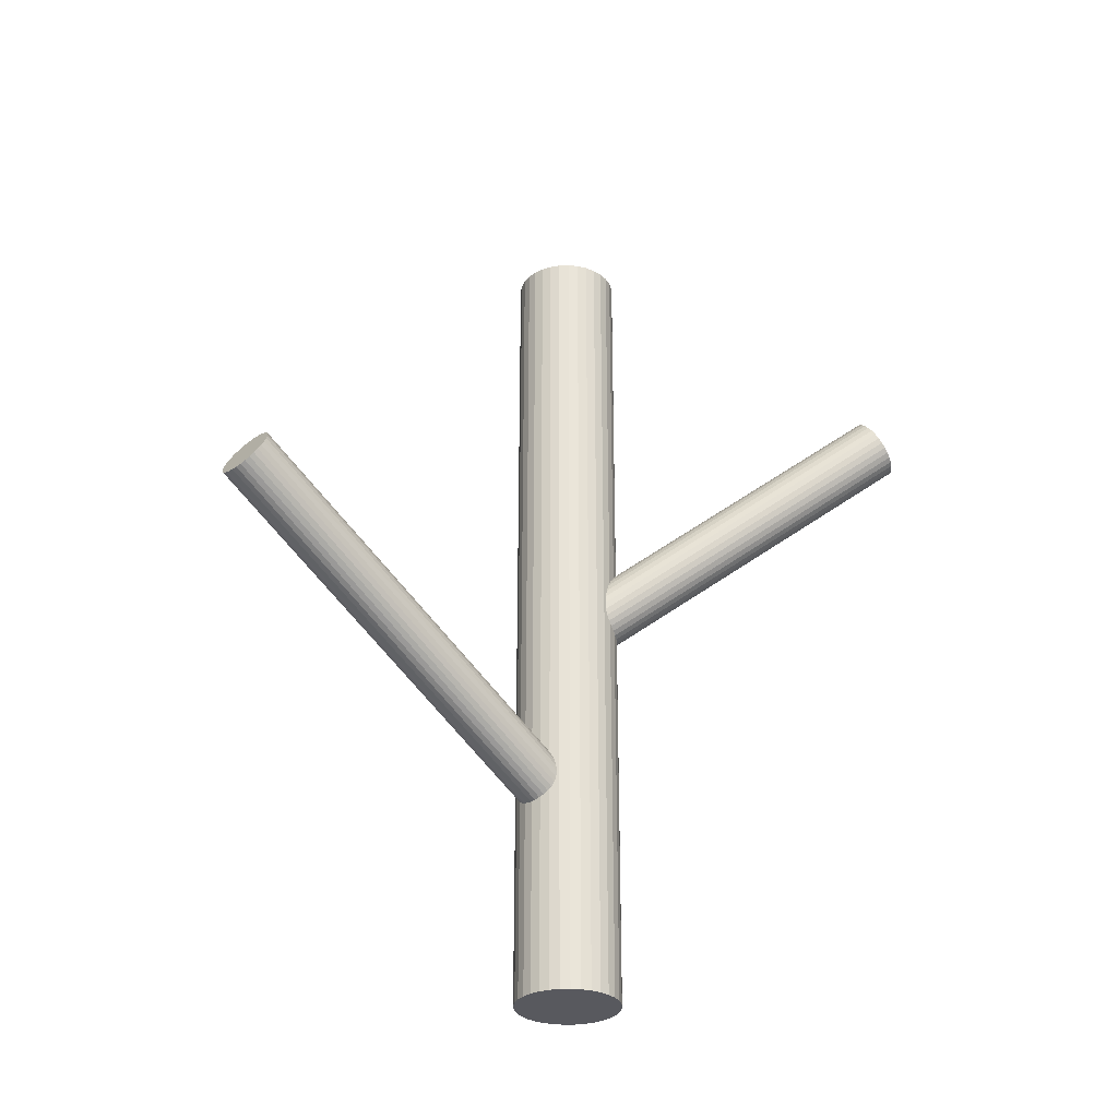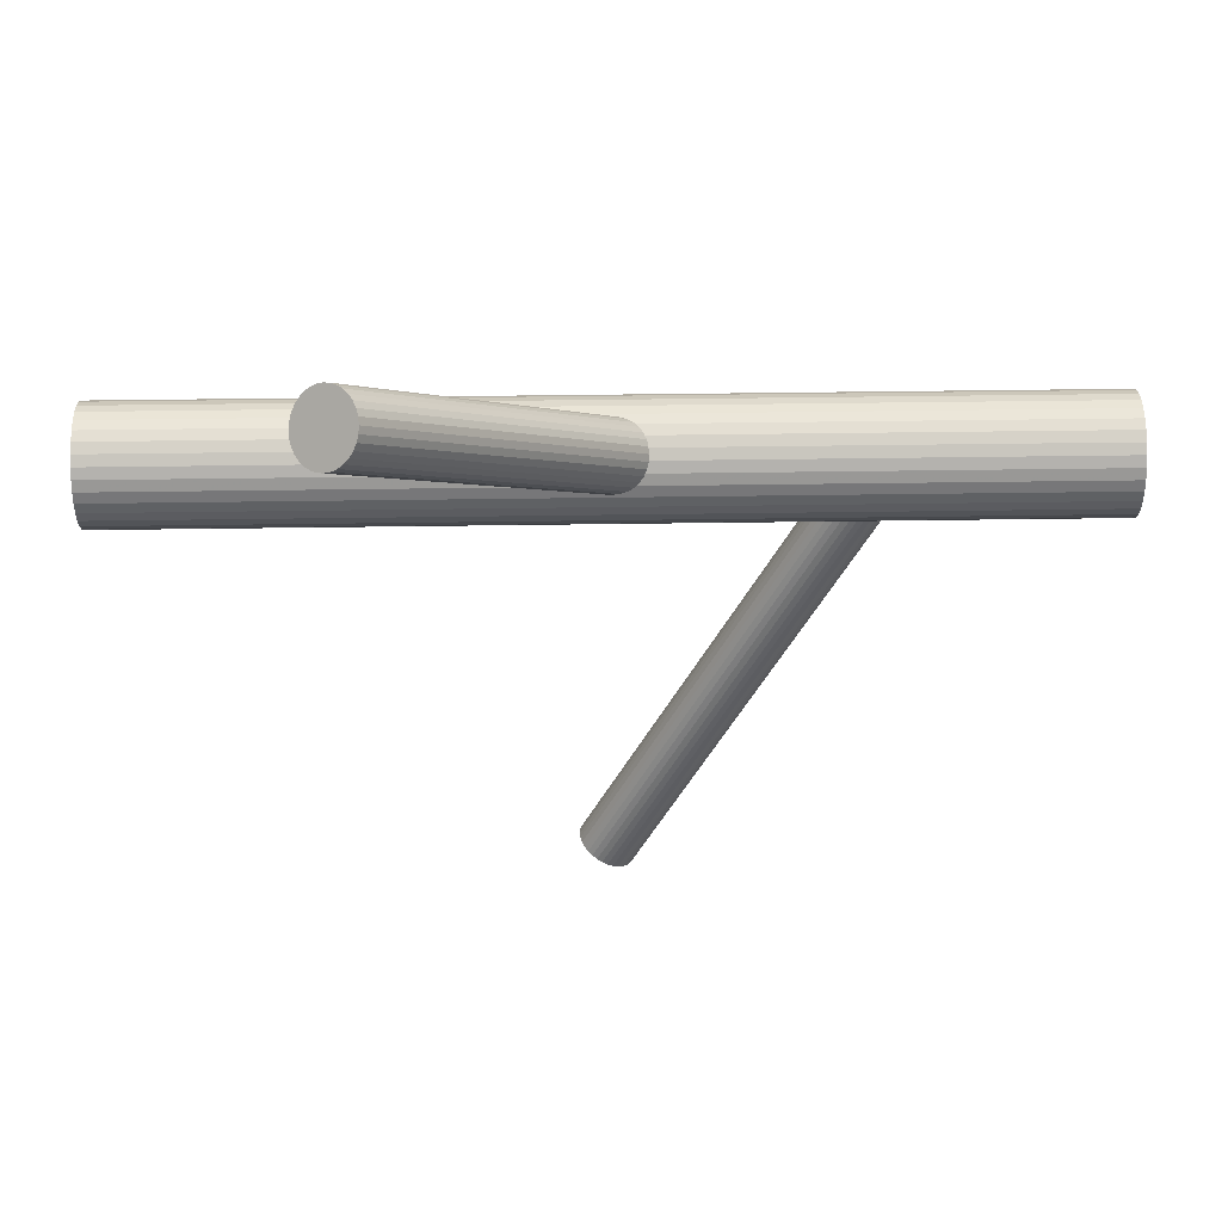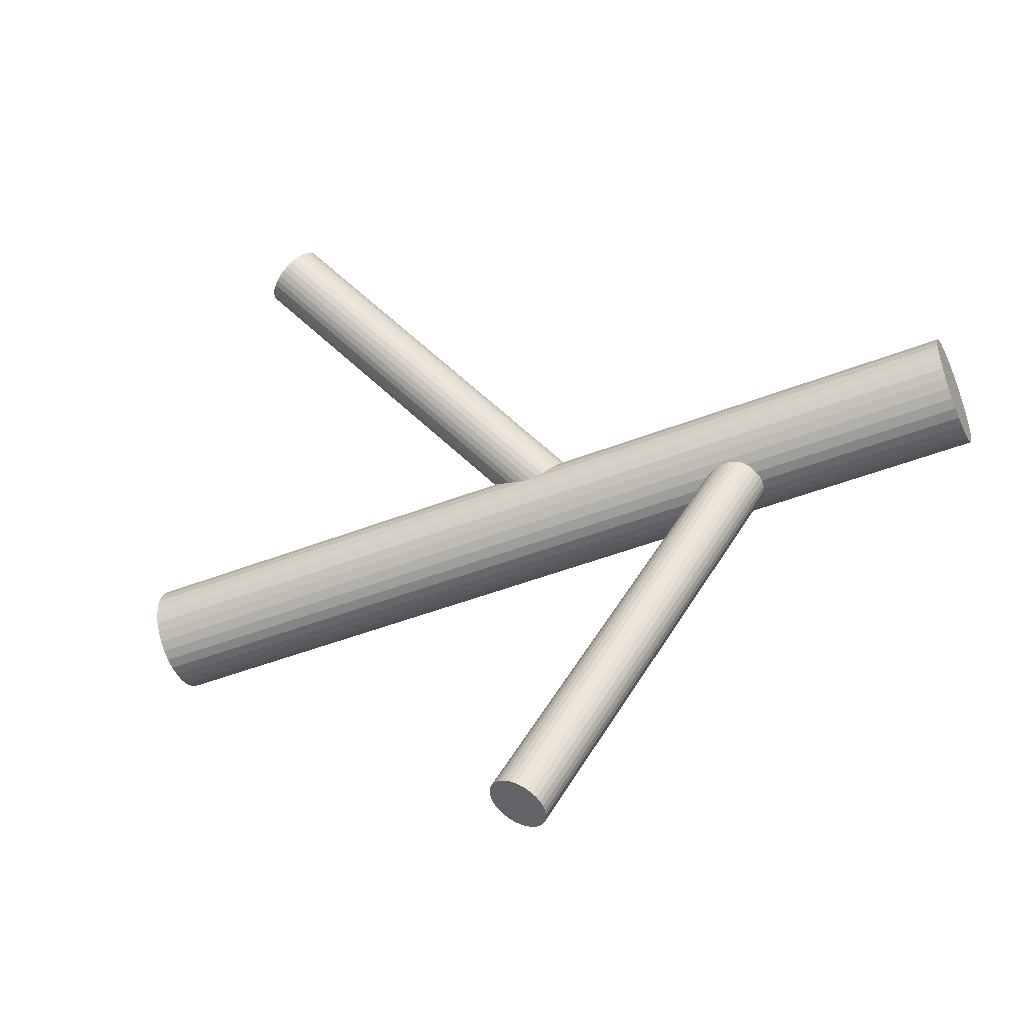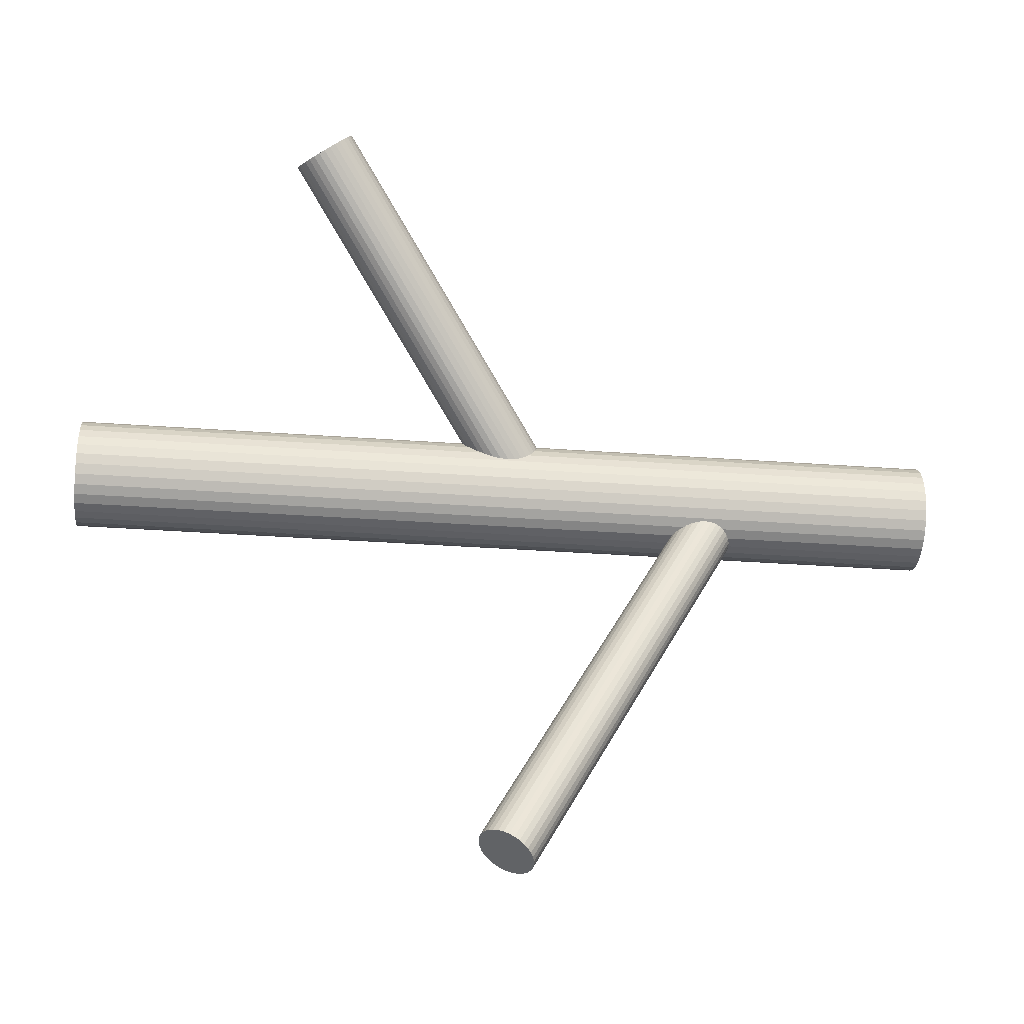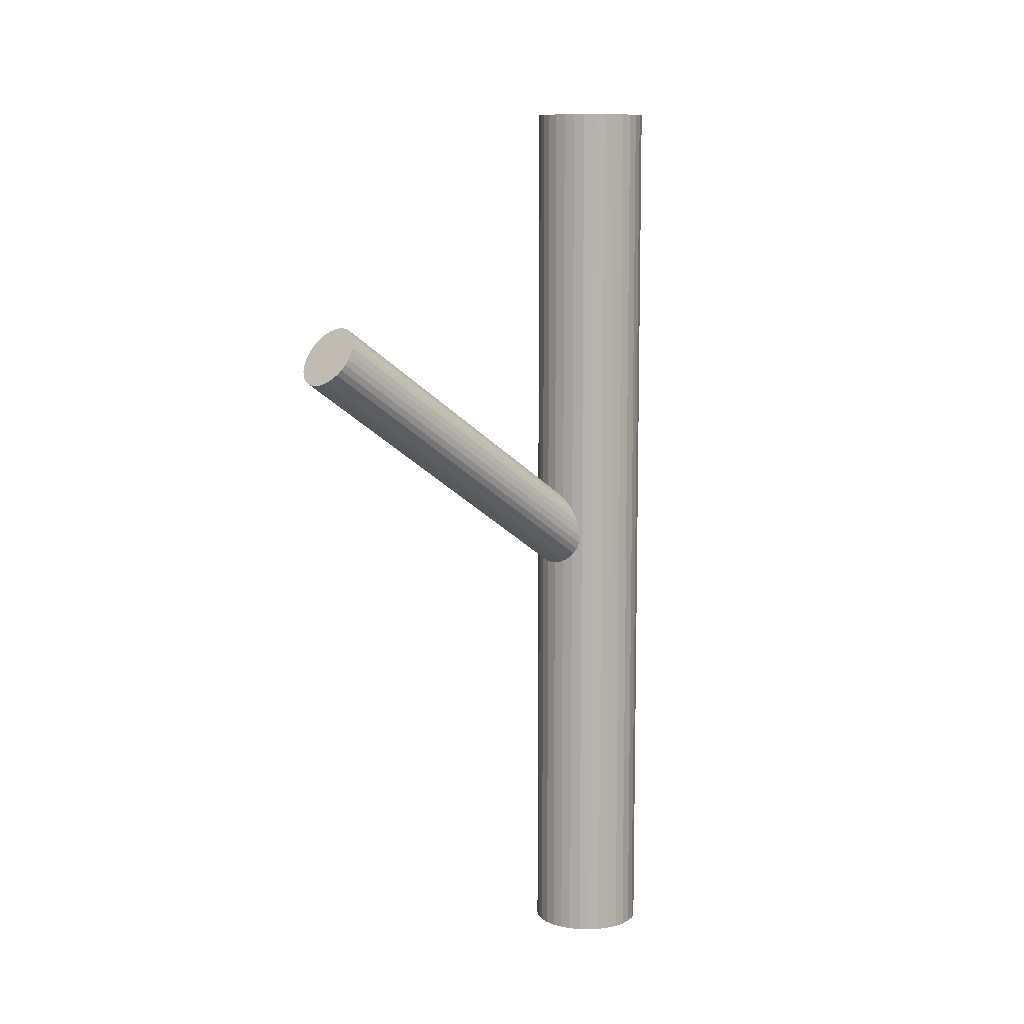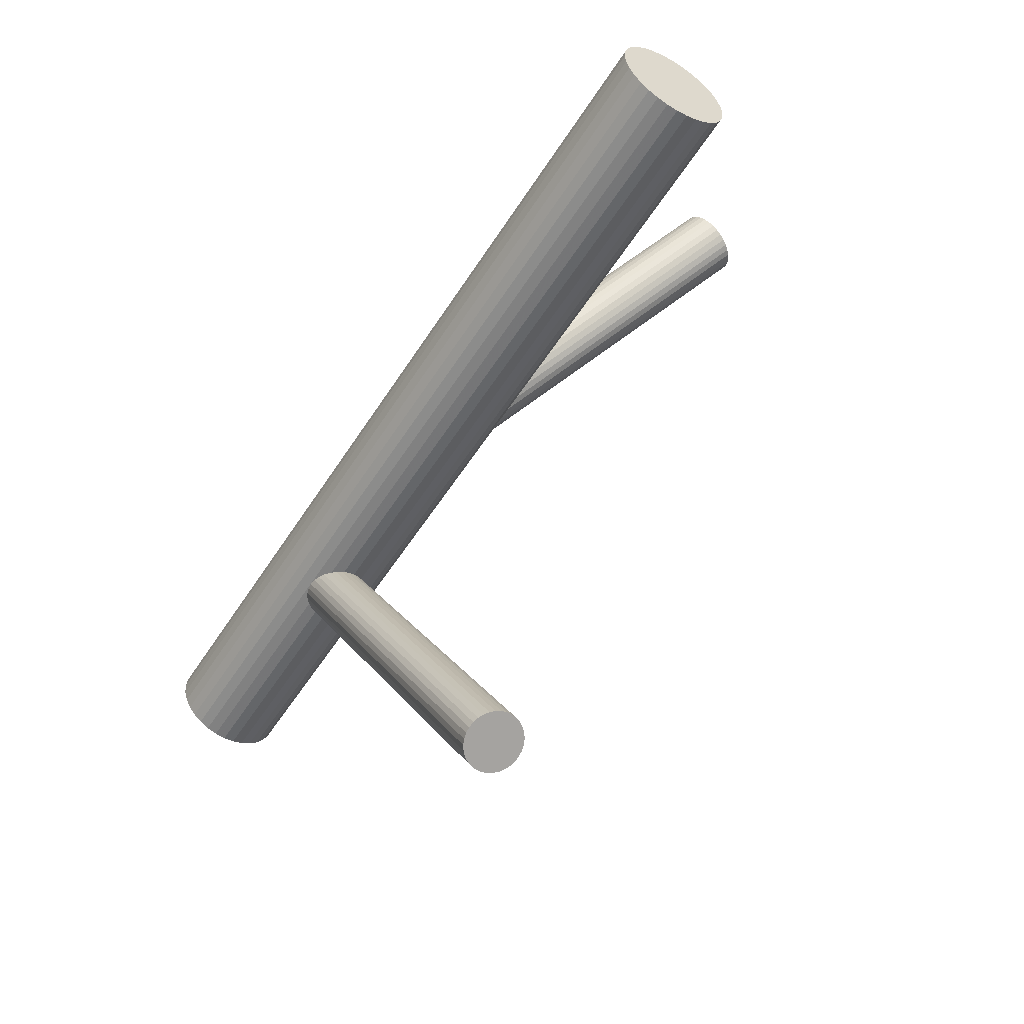
<metadata>
{"format":"obj","ext":"obj","renderer":"f3d","projection":"perspective","resolution":1024,"background":"white","views":[{"elev":-30.3,"azim":53.6,"up":"+Z"},{"elev":49.7,"azim":89.1,"up":"+Y"},{"elev":-47.3,"azim":113.8,"up":"+Y"},{"elev":-33.4,"azim":84.3,"up":"+Y"},{"elev":9.6,"azim":-171.0,"up":"+Z"},{"elev":-54.3,"azim":-31.7,"up":"+Y"}]}
</metadata>
<code>
v 0.1705 0.3783 0.2284
v -0.03188 -0.397 0.03214
v -0.105 0.06697 -0.008641
v 0.1564 0.3698 0.2512
v -0.05881 0.05907 -0.5
v -0.05881 0.05907 0.5
v -0.05881 0.1274 -0.5
v -0.05881 0.1274 0.5
v 0.1532 0.4141 0.2039
v 0.1654 0.3721 0.2403
v -0.06645 0.1367 -0.5
v -0.06645 0.1367 0.5
v -0.06645 0.04976 -0.5
v -0.06645 0.04976 0.5
v -0.1383 0.1165 -0.03392
v -0.05121 -0.4068 0.01987
v -0.1062 0.1089 -0.235
v -0.1198 0.07737 -0.29
v -0.142 0.08769 -0.2633
v -0.02567 -0.3956 0.03269
v -0.07899 0.08272 -0.0508
v -0.1386 0.08242 -0.2744
v 0.1585 0.4092 0.2045
v 0.1474 0.4183 0.2045
v -0.002227 -0.3961 0.02424
v -0.1409 0.0849 -0.269
v -0.07929 0.09264 -0.2744
v -0.1246 0.1048 -0.2367
v -0.04306 -0.4012 0.02783
v -0.0388 -0.4259 -0.02016
v -0.1329 0.08737 -0.005832
v -0.04963 0.08123 -0.5
v -0.04963 0.08123 0.5
v -0.04963 0.1052 -0.5
v -0.04963 0.1052 0.5
v 0.1714 0.3826 0.2227
v -0.1099 0.03175 -0.5
v -0.1099 0.03175 0.5
v -0.1099 0.09322 -0.03392
v -0.1099 0.09322 -0.5
v -0.1099 0.09322 0.5
v -0.1099 0.09322 -0.2633
v -0.1099 0.1547 -0.5
v -0.1099 0.1547 0.5
v -0.04761 -0.4039 0.02424
v 0.008866 -0.408 -0.001793
v -0.1702 0.08123 -0.5
v -0.1702 0.08123 0.5
v -0.1702 0.1052 -0.5
v -0.1702 0.1052 0.5
v -0.08692 0.09907 -0.062
v -0.05508 -0.413 0.009466
v 0.001396 -0.4171 -0.01657
v -0.07894 0.1015 -0.2577
v -0.09527 0.0816 -0.29
v -0.1405 0.0938 -0.2523
v 0.1134 0.3977 0.2596
v -0.1408 0.1037 -0.01703
v 0.1389 0.3744 0.2624
v -0.08125 0.104 -0.2523
v -0.003148 -0.4198 -0.02016
v -0.07783 0.09875 -0.2633
v 0.1668 0.3984 0.2091
v -0.1137 0.07756 -0.2916
v -0.007408 -0.3951 0.02783
v 0.1413 0.4218 0.2062
v -0.04398 -0.4249 -0.01657
v -0.1 0.1091 -0.2367
v -0.08148 0.0699 -0.03392
v -0.1534 0.1367 -0.5
v -0.1534 0.1367 0.5
v -0.1534 0.04976 -0.5
v -0.1534 0.04976 0.5
v -0.1148 0.1195 -0.05919
v -0.161 0.05907 -0.5
v -0.161 0.05907 0.5
v -0.161 0.1274 -0.5
v -0.161 0.1274 0.5
v -0.02054 -0.4254 -0.02502
v -0.1207 0.121 -0.05541
v 0.004998 -0.4141 -0.01219
v -0.09792 0.1535 -0.5
v -0.09792 0.1535 0.5
v -0.09792 0.03293 -0.5
v -0.09792 0.03293 0.5
v 0.1088 0.4135 0.246
v -0.1352 0.08036 -0.2794
v -0.08054 0.08804 -0.05541
v -0.01433 -0.424 -0.02447
v -0.08867 0.06556 -0.02228
v -0.07947 0.07347 -0.03985
v -0.09356 0.06495 -0.01703
v -0.08459 0.06723 -0.02799
v -0.0968 0.1092 -0.06431
v 0.1217 0.3869 0.2641
v 0.1328 0.3778 0.2641
v -0.1026 0.1135 -0.06373
v -0.1187 0.1067 -0.235
v -0.0915 0.1044 -0.06373
v 0.127 0.3821 0.2647
v -0.04845 0.09322 -0.5
v -0.04845 0.09322 0.5
v 0.1148 0.4241 0.2284
v -0.138 0.09688 -0.2473
v 0.1237 0.4263 0.2174
v 0.1097 0.4178 0.2403
v -0.08639 0.15 -0.5
v -0.08639 0.15 0.5
v -0.08639 0.03643 -0.5
v -0.08639 0.03643 0.5
v 0.002152 -0.3976 0.01987
v -0.1667 0.0697 -0.5
v -0.1667 0.0697 0.5
v -0.1667 0.1167 -0.5
v -0.1667 0.1167 0.5
v -0.1125 0.1081 -0.2345
v 0.1188 0.4257 0.2227
v 0.1107 0.4032 0.2558
v -0.07863 0.0778 -0.04555
v -0.08904 0.1076 -0.2429
v -0.01936 -0.3948 0.03214
v -0.03302 -0.4263 -0.02282
v -0.05519 -0.416 0.003837
v 0.1509 0.3703 0.2558
v -0.1256 0.07779 -0.2873
v -0.1299 0.1025 -0.2393
v -0.07576 0.1443 -0.5
v -0.07576 0.1443 0.5
v -0.07576 0.04211 -0.5
v -0.07576 0.04211 0.5
v 0.145 0.3718 0.2596
v -0.05177 -0.4213 -0.007206
v 0.1117 0.4214 0.2343
v -0.05408 -0.4188 -0.001793
v -0.1112 0.06952 -0.005832
v -0.03775 -0.3989 0.0305
v 0.00752 -0.4111 -0.007206
v -0.1366 0.09287 -0.008641
v -0.1344 0.09982 -0.2429
v -0.07794 0.09574 -0.269
v -0.1419 0.09069 -0.2577
v -0.08541 0.08662 -0.2837
v 0.171 0.3876 0.2174
v -0.08321 0.09356 -0.05919
v -0.1087 0.1169 -0.062
v -0.0231 -0.4105 0.003837
v 0.1171 0.3922 0.2624
v -0.08996 0.08393 -0.2873
v 0.007866 -0.4022 0.009466
v -0.1441 0.1443 -0.5
v -0.1441 0.1443 0.5
v -0.1441 0.04211 -0.5
v -0.1441 0.04211 0.5
v -0.09422 0.1086 -0.2393
v -0.05373 -0.4099 0.01488
v -0.008459 -0.4221 -0.02282
v -0.1308 0.0788 -0.2837
v -0.1412 0.1086 -0.02228
v 0.1401 0.3981 0.2343
v 0.00556 -0.3997 0.01488
v 0.1631 0.4039 0.2062
v -0.1074 0.07835 -0.2922
v -0.05313 0.0697 -0.5
v -0.05313 0.0697 0.5
v -0.05313 0.1167 -0.5
v -0.05313 0.1167 0.5
v 0.008983 -0.405 0.003837
v -0.02685 -0.4261 -0.02447
v -0.1334 0.15 -0.5
v -0.1334 0.15 0.5
v -0.1334 0.03643 -0.5
v -0.1334 0.03643 0.5
v -0.08181 0.08956 -0.2794
v -0.01319 -0.3946 0.0305
v -0.1283 0.08208 -0.004102
v -0.1714 0.09322 -0.5
v -0.1714 0.09322 0.5
v 0.1092 0.4086 0.2512
v -0.1172 0.07299 -0.004102
v -0.1011 0.07972 -0.2916
v -0.04836 -0.4233 -0.01219
v -0.123 0.07723 -0.003518
v 0.1685 0.3747 0.2343
v -0.1263 0.1215 -0.0508
v -0.1352 0.1192 -0.03985
v 0.1352 0.4243 0.2091
v -0.1404 0.113 -0.02799
v 0.1293 0.4259 0.2128
v -0.1393 0.0984 -0.01242
v -0.1312 0.1209 -0.04555
v 0.1695 0.3929 0.2128
v -0.08466 0.1061 -0.2473
v -0.09908 0.06542 -0.01242
v -0.1219 0.1535 -0.5
v -0.1219 0.1535 0.5
v -0.1219 0.03293 -0.5
v -0.1219 0.03293 0.5
v 0.1613 0.3704 0.246
f 101 40 34
f 101 34 102
f 102 34 35
f 102 35 41
f 34 40 165
f 34 165 35
f 35 165 166
f 35 166 41
f 165 40 7
f 165 7 166
f 166 7 8
f 166 8 41
f 7 40 11
f 7 11 8
f 8 11 12
f 8 12 41
f 11 40 127
f 11 127 12
f 12 127 128
f 12 128 41
f 127 40 107
f 127 107 128
f 128 107 108
f 128 108 41
f 107 40 82
f 107 82 108
f 108 82 83
f 108 83 41
f 82 40 43
f 82 43 83
f 83 43 44
f 83 44 41
f 43 40 194
f 43 194 44
f 44 194 195
f 44 195 41
f 194 40 169
f 194 169 195
f 195 169 170
f 195 170 41
f 169 40 150
f 169 150 170
f 170 150 151
f 170 151 41
f 150 40 70
f 150 70 151
f 151 70 71
f 151 71 41
f 70 40 77
f 70 77 71
f 71 77 78
f 71 78 41
f 77 40 114
f 77 114 78
f 78 114 115
f 78 115 41
f 114 40 49
f 114 49 115
f 115 49 50
f 115 50 41
f 49 40 176
f 49 176 50
f 50 176 177
f 50 177 41
f 176 40 47
f 176 47 177
f 177 47 48
f 177 48 41
f 47 40 112
f 47 112 48
f 48 112 113
f 48 113 41
f 112 40 75
f 112 75 113
f 113 75 76
f 113 76 41
f 75 40 72
f 75 72 76
f 76 72 73
f 76 73 41
f 72 40 152
f 72 152 73
f 73 152 153
f 73 153 41
f 152 40 171
f 152 171 153
f 153 171 172
f 153 172 41
f 171 40 196
f 171 196 172
f 172 196 197
f 172 197 41
f 196 40 37
f 196 37 197
f 197 37 38
f 197 38 41
f 37 40 84
f 37 84 38
f 38 84 85
f 38 85 41
f 84 40 109
f 84 109 85
f 85 109 110
f 85 110 41
f 109 40 129
f 109 129 110
f 110 129 130
f 110 130 41
f 129 40 13
f 129 13 130
f 130 13 14
f 130 14 41
f 13 40 5
f 13 5 14
f 14 5 6
f 14 6 41
f 5 40 163
f 5 163 6
f 6 163 164
f 6 164 41
f 163 40 32
f 163 32 164
f 164 32 33
f 164 33 41
f 32 40 101
f 32 101 33
f 33 101 102
f 33 102 41
f 15 39 187
f 15 187 133
f 133 187 106
f 133 106 159
f 187 39 158
f 187 158 106
f 106 158 86
f 106 86 159
f 158 39 58
f 158 58 86
f 86 58 178
f 86 178 159
f 58 39 189
f 58 189 178
f 178 189 118
f 178 118 159
f 189 39 138
f 189 138 118
f 118 138 57
f 118 57 159
f 138 39 31
f 138 31 57
f 57 31 147
f 57 147 159
f 31 39 175
f 31 175 147
f 147 175 95
f 147 95 159
f 175 39 182
f 175 182 95
f 95 182 100
f 95 100 159
f 182 39 179
f 182 179 100
f 100 179 96
f 100 96 159
f 179 39 135
f 179 135 96
f 96 135 59
f 96 59 159
f 135 39 3
f 135 3 59
f 59 3 131
f 59 131 159
f 3 39 193
f 3 193 131
f 131 193 124
f 131 124 159
f 193 39 92
f 193 92 124
f 124 92 4
f 124 4 159
f 92 39 90
f 92 90 4
f 4 90 198
f 4 198 159
f 90 39 93
f 90 93 198
f 198 93 10
f 198 10 159
f 93 39 69
f 93 69 10
f 10 69 183
f 10 183 159
f 69 39 91
f 69 91 183
f 183 91 1
f 183 1 159
f 91 39 119
f 91 119 1
f 1 119 36
f 1 36 159
f 119 39 21
f 119 21 36
f 36 21 143
f 36 143 159
f 21 39 88
f 21 88 143
f 143 88 191
f 143 191 159
f 88 39 144
f 88 144 191
f 191 144 63
f 191 63 159
f 144 39 51
f 144 51 63
f 63 51 161
f 63 161 159
f 51 39 99
f 51 99 161
f 161 99 23
f 161 23 159
f 99 39 94
f 99 94 23
f 23 94 9
f 23 9 159
f 94 39 97
f 94 97 9
f 9 97 24
f 9 24 159
f 97 39 145
f 97 145 24
f 24 145 66
f 24 66 159
f 145 39 74
f 145 74 66
f 66 74 186
f 66 186 159
f 74 39 80
f 74 80 186
f 186 80 188
f 186 188 159
f 80 39 184
f 80 184 188
f 188 184 105
f 188 105 159
f 184 39 190
f 184 190 105
f 105 190 117
f 105 117 159
f 190 39 185
f 190 185 117
f 117 185 103
f 117 103 159
f 185 39 15
f 185 15 103
f 103 15 133
f 103 133 159
f 62 42 54
f 62 54 167
f 167 54 149
f 167 149 146
f 54 42 60
f 54 60 149
f 149 60 160
f 149 160 146
f 60 42 192
f 60 192 160
f 160 192 111
f 160 111 146
f 192 42 120
f 192 120 111
f 111 120 25
f 111 25 146
f 120 42 154
f 120 154 25
f 25 154 65
f 25 65 146
f 154 42 68
f 154 68 65
f 65 68 174
f 65 174 146
f 68 42 17
f 68 17 174
f 174 17 121
f 174 121 146
f 17 42 116
f 17 116 121
f 121 116 20
f 121 20 146
f 116 42 98
f 116 98 20
f 20 98 2
f 20 2 146
f 98 42 28
f 98 28 2
f 2 28 136
f 2 136 146
f 28 42 126
f 28 126 136
f 136 126 29
f 136 29 146
f 126 42 139
f 126 139 29
f 29 139 45
f 29 45 146
f 139 42 104
f 139 104 45
f 45 104 16
f 45 16 146
f 104 42 56
f 104 56 16
f 16 56 155
f 16 155 146
f 56 42 141
f 56 141 155
f 155 141 52
f 155 52 146
f 141 42 19
f 141 19 52
f 52 19 123
f 52 123 146
f 19 42 26
f 19 26 123
f 123 26 134
f 123 134 146
f 26 42 22
f 26 22 134
f 134 22 132
f 134 132 146
f 22 42 87
f 22 87 132
f 132 87 181
f 132 181 146
f 87 42 157
f 87 157 181
f 181 157 67
f 181 67 146
f 157 42 125
f 157 125 67
f 67 125 30
f 67 30 146
f 125 42 18
f 125 18 30
f 30 18 122
f 30 122 146
f 18 42 64
f 18 64 122
f 122 64 168
f 122 168 146
f 64 42 162
f 64 162 168
f 168 162 79
f 168 79 146
f 162 42 180
f 162 180 79
f 79 180 89
f 79 89 146
f 180 42 55
f 180 55 89
f 89 55 156
f 89 156 146
f 55 42 148
f 55 148 156
f 156 148 61
f 156 61 146
f 148 42 142
f 148 142 61
f 61 142 53
f 61 53 146
f 142 42 173
f 142 173 53
f 53 173 81
f 53 81 146
f 173 42 27
f 173 27 81
f 81 27 137
f 81 137 146
f 27 42 140
f 27 140 137
f 137 140 46
f 137 46 146
f 140 42 62
f 140 62 46
f 46 62 167
f 46 167 146

</code>
